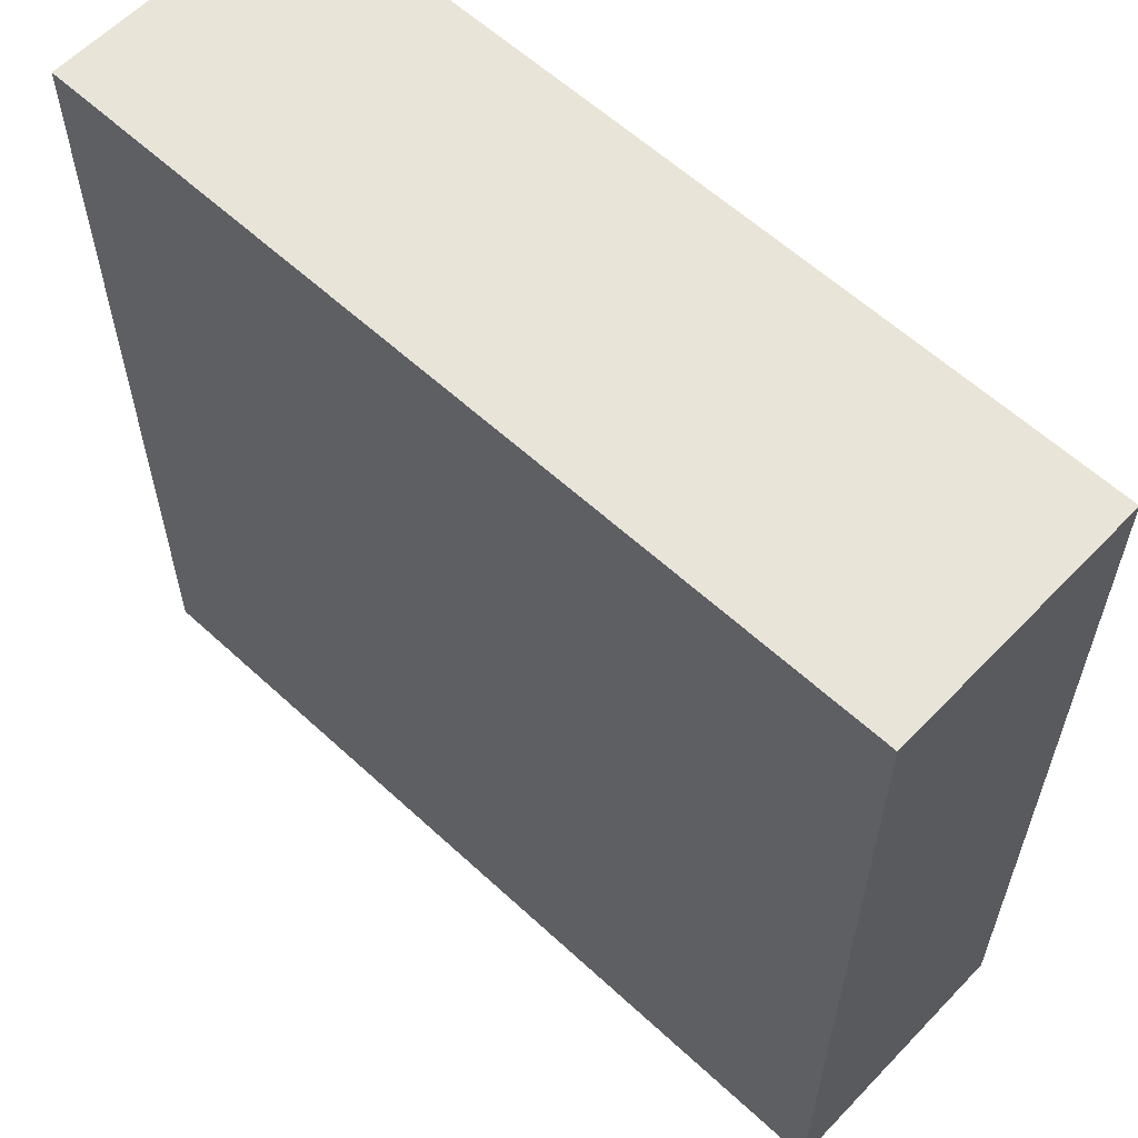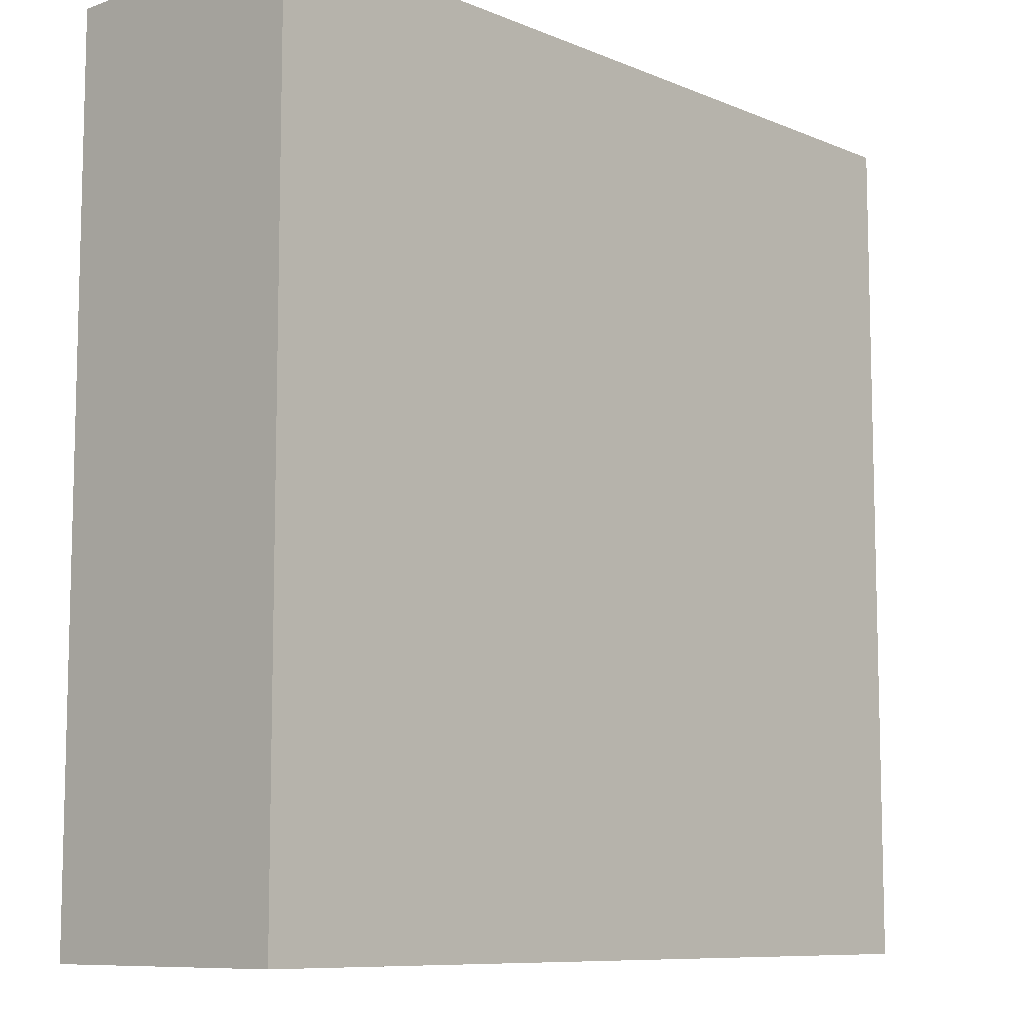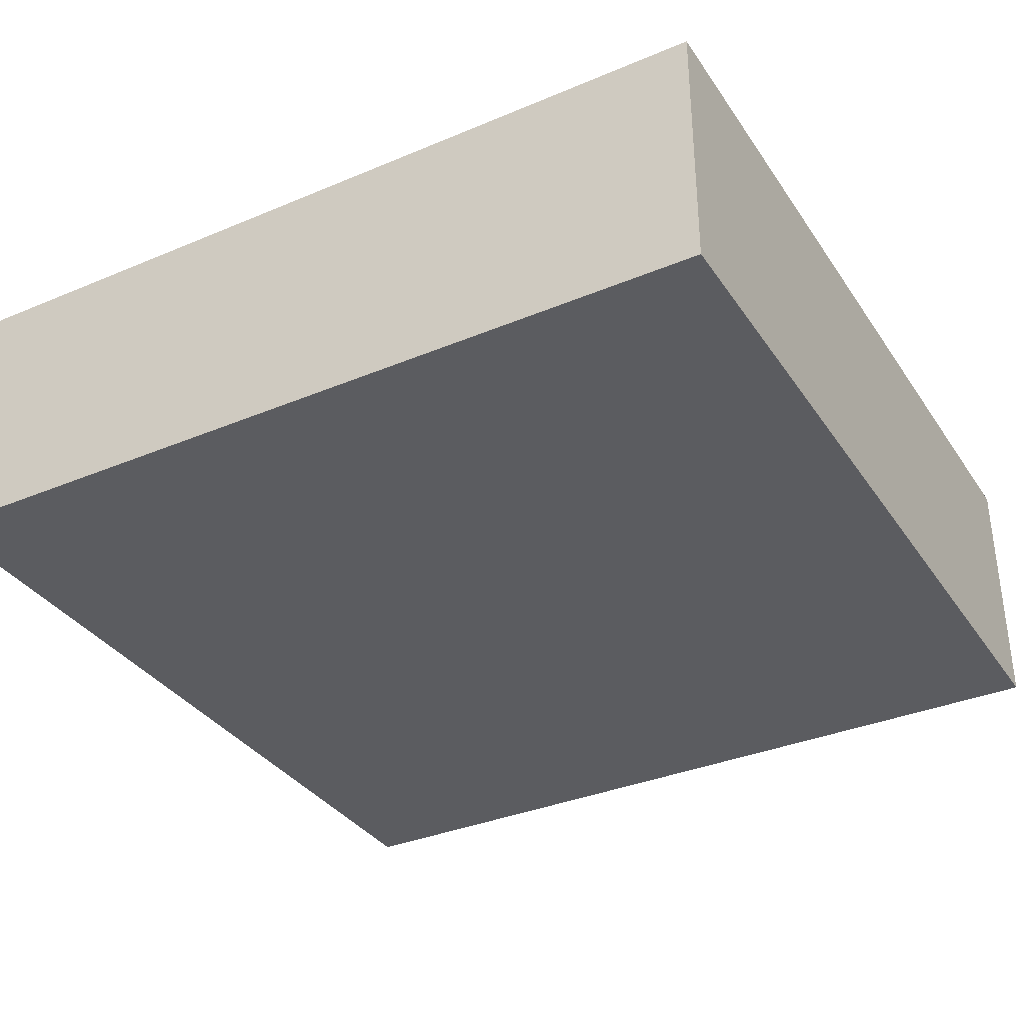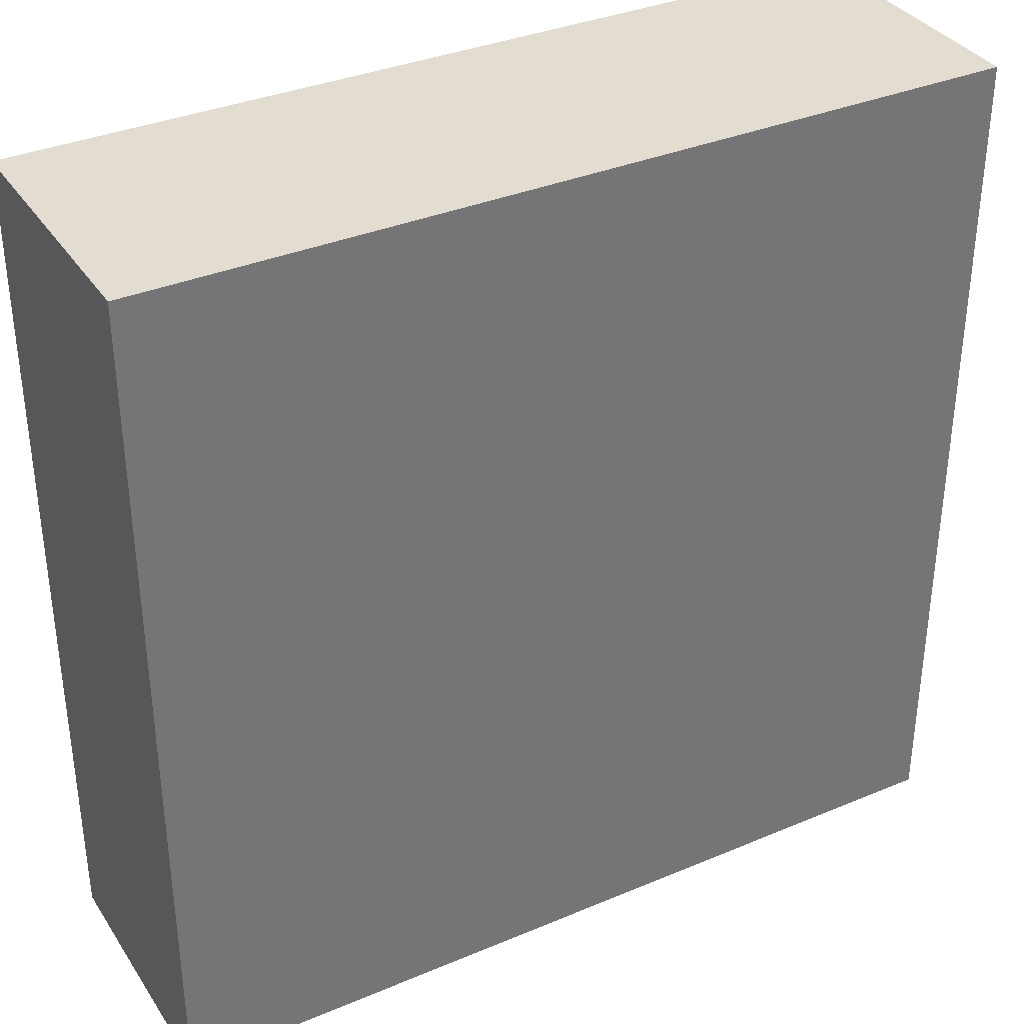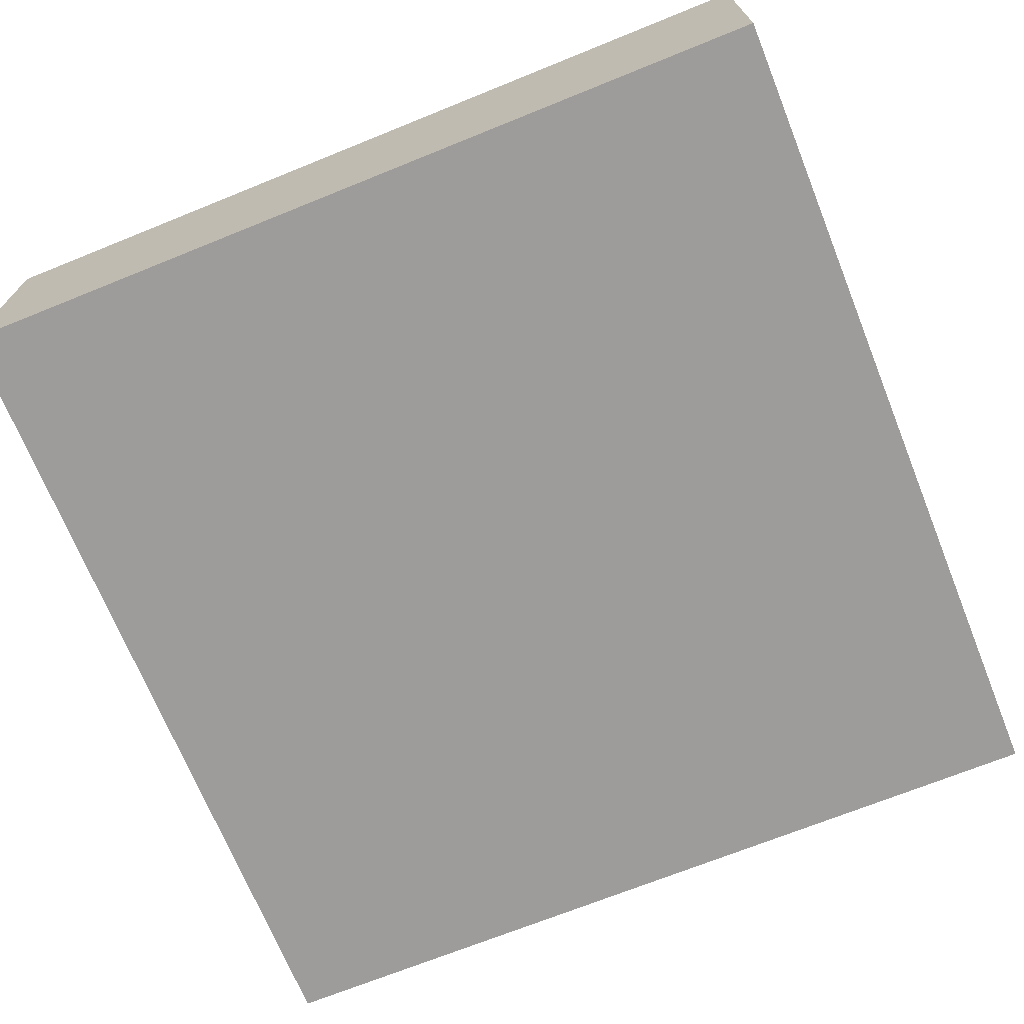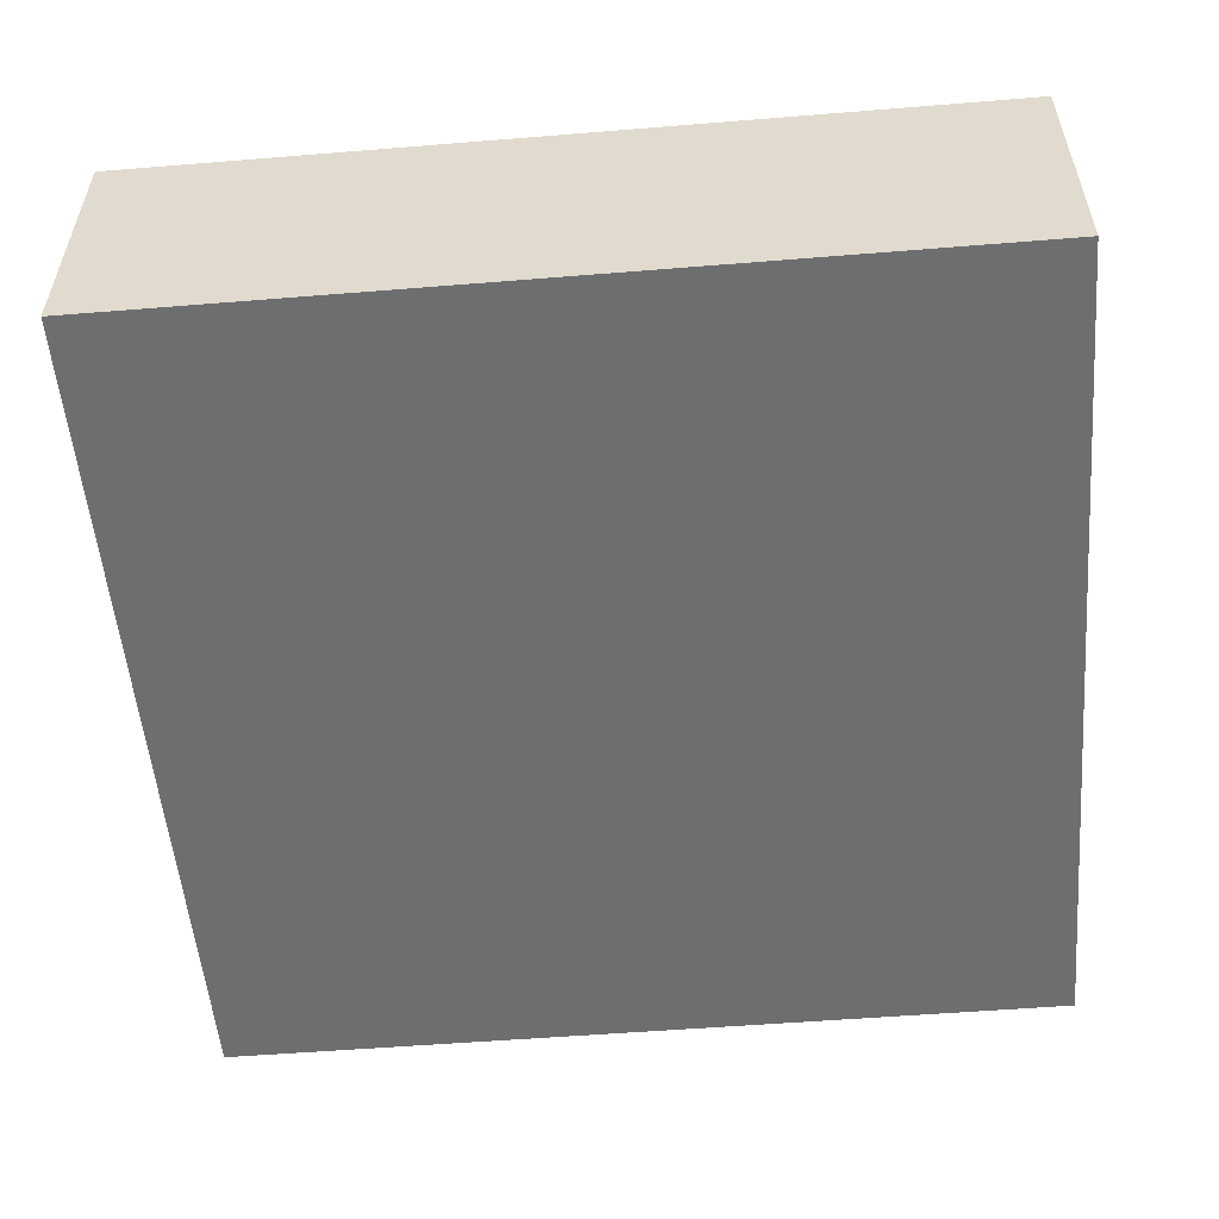
<metadata>
{"format":"obj","ext":"obj","renderer":"f3d","projection":"perspective","resolution":1024,"background":"white","views":[{"elev":59.8,"azim":-136.6,"up":"+Z"},{"elev":-9.1,"azim":132.5,"up":"+Z"},{"elev":-34.8,"azim":119.3,"up":"+Y"},{"elev":35.4,"azim":-29.1,"up":"+Z"},{"elev":-70.2,"azim":22.0,"up":"+Y"},{"elev":-54.2,"azim":4.9,"up":"+Y"}]}
</metadata>
<code>
g gate-tryouts-c-01-01-trigger
v 0.4031 -0.125 0.4031
v 0.4031 -0.125 -0.4031
v -0.4031 -0.125 0.4031
v -0.4031 -0.125 -0.4031
v 0.4031 0.125 -0.4031
v -0.4031 0.125 0.4031
v -0.4031 0.125 -0.4031
v 0.4031 0.125 0.4031
v 0.4031 0.125 0.4031
v -0.4031 -0.125 0.4031
v -0.4031 0.125 0.4031
v 0.4031 -0.125 0.4031
v 0.4031 0.125 0.4031
v 0.4031 0.125 -0.4031
v 0.4031 -0.125 -0.4031
v 0.4031 -0.125 0.4031
v -0.4031 0.125 -0.4031
v 0.4031 -0.125 -0.4031
v 0.4031 0.125 -0.4031
v -0.4031 -0.125 -0.4031
v -0.4031 0.125 0.4031
v -0.4031 -0.125 -0.4031
v -0.4031 0.125 -0.4031
v -0.4031 -0.125 0.4031
g gate-tryouts-c-01-01-trigger_0
f 3 2 1
f 4 2 3
f 7 6 5
f 6 8 5
f 11 10 9
f 10 12 9
f 15 14 13
f 13 16 15
f 19 18 17
f 18 20 17
f 23 22 21
f 22 24 21

</code>
